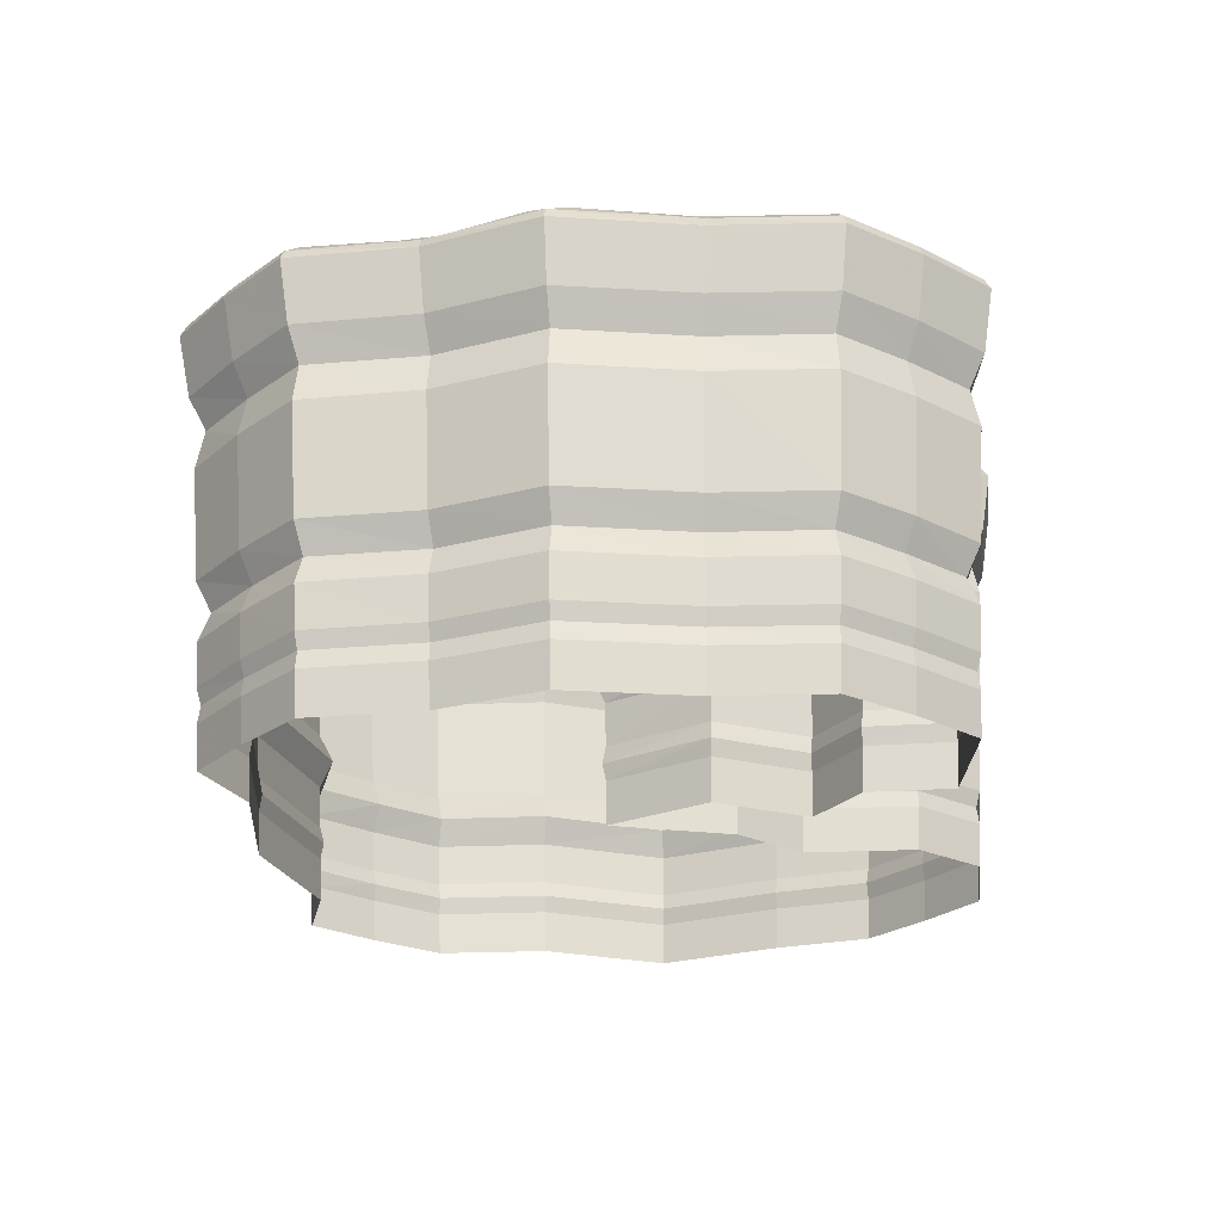
<metadata>
{"format":"obj","ext":"obj","renderer":"f3d","projection":"perspective","resolution":1024,"background":"white","views":[{"elev":-23.9,"azim":-128.2,"up":"+Y"}]}
</metadata>
<code>
v -4.743 -0.02104 23.73
v -4.938 -0 19.95
v -8.526 -0.0214 19.95
v 0.00889 -0.02017 23.85
v 0.000394 -0 19.92
v 4.944 -0.02058 23.67
v 5.1 -1.48e-06 19.87
v 8.636 -0.01965 21.22
v -4.825 -0.02147 14.87
v -8.535 -0.02186 15.07
v 0.004036 -0.04102 14.27
v 5.023 -0.02895 14.97
v 10.25 -0.01967 20.22
v 10.03 -0 15.07
v 16.01 -0.02062 17.64
v -5.09 -0.02155 11.59
v -1.088 -0.04102 10.01
v -3.949 -0.02153 9.864
v 0.324 -0.9711 10.52
v 0.1084 -0.959 12.78
v 4.182 -0.9377 13.49
v 5.642 -0.9711 10.6
v 6.697 -0.06231 11.67
v 10.01 -0.02895 10.02
v 17.12 -0.02063 16.09
v 15.02 -0 10.03
v 18.8 -0.02003 10.19
v -19.04 -0.02388 8.028
v -19.97 -0 4.934
v -23.69 -0.02247 4.626
v 0.08933 -0.02895 4.97
v -4.072 -0.02148 4.928
v 1.194 -0.9377 6.064
v 5.021 -0.959 4.893
v 8.682 -0.9377 9.161
v 8.637 -0.9377 5.952
v 9.969 -0.02895 4.98
v 15.06 -0 5.078
v 20.09 -0.02002 8.406
v 19.83 -1.48e-06 5.095
v 23.54 -0.02092 4.932
v -19.8 0.02915 0.0874
v -23.84 -0.02367 0.007633
v -16.37 -0.02219 5.427
v -15.05 -0.01568 4.291
v -14.98 0.03235 -0.008851
v -10.96 -0.03708 5.043
v -9.992 -0.02233 0.1656
v 1.992 -1.48e-06 -0.468
v -0.7082 -0.02497 -1.558
v 5.004 -0.04102 3.373
v 5.085 -0 -0.07123
v 10.03 0.02895 0.06517
v 16.45 0.02895 1.917
v 20.02 -0 0.08403
v 23.85 -0.02014 0.01481
v -19.95 0.03752 -5.125
v -23.71 -0.02503 -4.496
v -18.49 0.9519 -4.691
v -18.68 0.9326 -1.353
v -15.98 0.9344 -1.339
v -14.9 0.9654 -4.59
v -13.67 0.04381 -3.415
v -9.019 -0.01564 -1.173
v -9.927 0.04102 -4.896
v -2.707 -0.02531 -3.081
v -4.73 0.02895 -6.275
v 0.1019 0.04102 -4.924
v 4.953 0.04102 -4.795
v 8.378 0.06231 -3.655
v 9.396 0.9711 -4.764
v 11.01 0.9377 -1.055
v 14.79 0.9377 0.09832
v 13.72 0.959 -4.827
v 15.22 0.04102 -4.904
v 19.84 -1.48e-06 -5.007
v 23.77 -0.02206 -4.495
v -20.34 -0.02353 -8.487
v -14.58 0.9657 -9.715
v -10.32 0.959 -6.252
v -9.982 1 -9.989
v -5.007 0.959 -7.765
v -4.949 1.015 -10.03
v 0.1662 0.959 -6.326
v 0.008927 1.021 -8.798
v 5.157 0.959 -6.246
v 5 1.021 -9.827
v 9.844 1.015 -9.908
v 13.47 0.959 -9.243
v 15.01 0.02147 -9.871
v 20.07 -0.02034 -5.988
v -18.96 -0.02334 -10.3
v -15.66 0.03533 -10.82
v -16.05 -0.0211 -15.17
v -9.614 0.9579 -13.53
v -4.287 0.9859 -13.83
v -3.253 1.491 -13.69
v -3.778 1.48 -10.71
v -0.004321 1.491 -9.927
v -0.8995 1.497 -15.61
v 4.748 1.491 -10.79
v 2.749 1.491 -11.83
v 8.017 1.48 -10.81
v 7.524 1.48 -11.27
v 8.253 0.9859 -11.91
v 15.03 -0.0199 -12.89
v 18 -0.02027 -8.282
v -14.56 -0.02087 -16.54
v -10.15 0.03107 -15
v -9.99 -0.01495 -18.67
v -5.188 0.06234 -15.14
v -3.989 0.02181 -18.58
v -8.424 -0.02027 -19.97
v -2.241 1.48 -16.81
v -1.353 1.48 -17.24
v 0.03545 0.03058 -19.93
v 0.9236 0.06232 -16.85
v 3.705 0.04149 -13.96
v 4.93 -1.48e-06 -19.73
v 8.575 0.02431 -13.42
v 8.319 -0.02128 -17.94
v 12.88 -0.02038 -14.93
v -4.888 -0.02126 -23.48
v -0.01381 -0.02083 -23.84
v 4.484 -0.02246 -23.71
v 6.121 -0.02124 -20.07
v -4.974 -1.127 24.66
v -4.875 -4.59 24.03
v -0.04212 -4.594 24.22
v -0.006649 -1.126 24.86
v 4.797 -4.593 24.09
v 4.965 -1.126 24.72
v -9.734 -1.13 14.94
v -9.507 -4.575 14.58
v -9.507 -4.581 19.4
v -9.734 -1.129 19.9
v -14.88 -1.131 5.671
v -14.53 -4.576 5.539
v -9.9 -4.575 6.079
v -10.12 -1.133 6.226
v -5.257 -1.13 4.897
v -5.134 -4.573 4.787
v -5.077 -4.574 9.732
v -5.186 -1.131 9.962
v -24.85 -1.148 0.005051
v -24.23 -4.58 0.03099
v -23.97 -4.585 4.852
v -24.59 -1.132 4.96
v -8.326 -4.575 0.1778
v -8.517 -1.131 0.1737
v -1.818 -4.574 -1.913
v -2.28 -1.182 -1.602
v 24.65 -1.126 4.972
v 23.95 -4.594 4.865
v 24.15 -4.598 0.03152
v 24.85 -1.125 0.0051
v -24.63 -1.153 -4.966
v -24.01 -4.575 -4.808
v 23.96 -4.589 -4.68
v 24.65 -1.128 -4.839
v -0.006909 -1.131 -24.85
v -0.04247 -4.589 -24.16
v -4.88 -4.588 -23.95
v -4.978 -1.13 -24.64
v 4.838 -1.134 -24.64
v 4.66 -4.579 -23.94
v 9.809 -4.593 20.92
v 10.11 -1.126 21.46
v 16.9 -4.592 17.46
v 17.4 -1.127 17.91
v 19.42 -4.591 9.833
v 19.99 -1.126 10.08
v 19.32 -4.586 -7.003
v 19.88 -1.127 -7.225
v 14.35 -4.585 -14.31
v 14.79 -1.129 -14.73
v 7.163 -4.577 -19.33
v 7.388 -1.136 -19.88
v -9.863 -4.587 -19.32
v -10.1 -1.131 -19.87
v -15.7 -4.587 -16.25
v -16.09 -1.132 -16.72
v -19.75 -4.574 -9.848
v -20.24 -1.153 -10.14
v -18.08 -4.58 9.092
v -18.53 -1.131 9.321
v -9.325 -0.5198 19.82
v -4.805 -0.5118 24.32
v 0.001795 -0.4923 24.46
v 4.86 -0.5013 24.35
v 9.877 -0.4798 21.11
v -9.324 -0.5303 15.16
v 17.17 -0.5014 17.69
v -4.705 -0.5226 10.19
v 19.63 -0.4881 9.808
v -24.28 -0.5231 4.765
v -18.65 -0.5754 8.937
v -4.805 -0.5217 4.996
v 24.3 -0.509 4.82
v -24.47 -0.4938 -0.001168
v -15.13 -0.5386 5.207
v -10.39 -0.5873 5.895
v -8.947 -0.5388 -0.1832
v -1.914 -0.4776 -1.943
v 24.46 -0.4916 0.00352
v -24.28 -0.5075 -4.812
v 24.38 -0.5346 -4.619
v -19.92 -0.4779 -9.861
v 19.63 -0.4947 -6.847
v -15.83 -0.4884 -16.46
v 14.52 -0.4849 -14.46
v -9.819 -0.4829 -19.54
v 7.022 -0.4915 -19.63
v -4.824 -0.5091 -24.29
v -0.003629 -0.492 -24.46
v 4.625 -0.5323 -24.36
v -1.856 -0.9377 13.08
v 3.08 0.98 -12.64
v -0.09739 0.98 -16.25
v -0.8494 0.98 -18.3
v -2.831 0.98 -17.48
v -4.801 -8.541 23.55
v -4.732 -14.8 23.1
v -0.09492 -14.8 23.29
v -0.06979 -8.54 23.74
v 4.548 -14.8 23.16
v 4.667 -8.54 23.61
v -9.333 -8.55 14.29
v -9.173 -14.8 14.03
v -9.174 -14.8 18.66
v -9.334 -8.546 19.01
v -14.25 -8.55 5.442
v -14 -14.8 5.351
v -9.56 -14.8 5.87
v -9.719 -8.55 5.971
v -5.053 -8.55 4.706
v -4.976 -14.8 4.635
v -4.922 -14.8 9.383
v -4.998 -8.55 9.547
v -23.75 -8.564 0.05171
v -23.31 -14.8 0.07023
v -23.07 -14.8 4.695
v -23.5 -8.544 4.771
v -8.05 -14.8 0.2066
v -8.179 -8.551 0.1945
v -1.784 -14.8 -1.809
v -1.797 -8.551 -1.862
v 23.42 -8.54 4.784
v 22.93 -14.8 4.708
v 23.12 -14.8 0.07061
v 23.62 -8.539 0.05191
v -23.54 -8.573 -4.684
v -23.14 -14.8 -4.573
v 22.94 -14.8 -4.448
v 23.43 -8.541 -4.56
v -0.07027 -8.565 -23.63
v -0.09525 -14.77 -23.15
v -4.736 -14.78 -22.94
v -4.805 -8.558 -23.42
v 4.527 -8.573 -23.4
v 4.412 -14.77 -22.93
v 9.359 -14.8 20.12
v 9.575 -8.541 20.5
v 16.17 -14.8 16.8
v 16.52 -8.54 17.11
v 18.58 -14.8 9.476
v 18.98 -8.541 9.647
v 18.48 -14.8 -6.677
v 18.88 -8.543 -6.833
v 13.72 -14.78 -13.69
v 14.02 -8.556 -13.98
v 6.82 -14.77 -18.51
v 6.989 -8.573 -18.89
v -9.518 -14.79 -18.5
v -9.683 -8.551 -18.89
v -15.12 -14.79 -15.56
v -15.39 -8.55 -15.89
v -19 -14.8 -9.399
v -19.35 -8.572 -9.615
v -17.41 -14.8 8.761
v -17.73 -8.547 8.92
v -4.577 -6.418 23.12
v -0.05875 -6.415 23.26
v 4.525 -6.413 23.15
v -8.796 -6.489 14.6
v -8.813 -6.447 18.9
v -14.55 -6.5 4.87
v -10.13 -6.501 5.474
v -4.459 -6.49 4.844
v -4.42 -6.498 9.819
v -23.29 -6.418 0.04241
v -23.11 -6.422 4.507
v -8.66 -6.52 -0.2365
v -1.341 -6.507 -2.266
v 23 -6.409 4.573
v 23.16 -6.407 0.05015
v -23.11 -6.417 -4.504
v 23.07 -6.412 -4.252
v -0.06618 -6.41 -23.18
v -4.594 -6.412 -23.01
v 4.239 -6.413 -23.06
v 9.34 -6.416 20.08
v 16.16 -6.41 16.81
v 18.57 -6.418 9.385
v 18.6 -6.429 -6.406
v 13.68 -6.421 -13.64
v 6.577 -6.429 -18.62
v -9.379 -6.421 -18.51
v -15.06 -6.418 -15.54
v -18.98 -6.424 -9.325
v -17.9 -6.476 8.355
v -4.697 -18.02 22.87
v -4.681 -20.44 22.73
v -0.1177 -20.44 22.91
v -0.1079 -18.02 23.06
v 4.45 -20.44 22.79
v 4.488 -18.02 22.93
v -9.093 -18.03 13.9
v -9.056 -20.44 13.79
v -9.056 -20.44 18.35
v -9.094 -18.03 18.48
v -13.87 -18.03 5.306
v -13.77 -20.44 5.296
v -9.399 -20.44 5.803
v -9.476 -18.03 5.819
v -4.939 -18.03 4.598
v -4.935 -20.44 4.566
v -4.881 -20.44 9.225
v -4.885 -18.03 9.297
v -23.09 -18.02 0.07979
v -22.94 -20.44 0.08706
v -22.7 -20.44 4.64
v -22.85 -18.02 4.657
v -7.913 -20.44 0.2371
v -7.981 -18.03 0.2145
v -1.794 -20.44 -1.744
v -1.78 -18.03 -1.781
v 22.69 -18.02 4.67
v 22.52 -20.44 4.651
v 22.71 -20.44 0.08717
v 22.87 -18.02 0.08018
v -22.91 -18.02 -4.516
v -22.77 -20.44 -4.482
v 22.52 -20.44 -4.364
v 22.69 -18.02 -4.392
v -0.1083 -18.02 -22.9
v -0.1178 -20.44 -22.74
v -4.685 -20.44 -22.54
v -4.701 -18.02 -22.7
v 4.359 -18.03 -22.7
v 4.336 -20.44 -22.55
v 9.179 -20.44 19.79
v 9.249 -18.02 19.92
v 15.87 -20.44 16.53
v 15.99 -18.02 16.64
v 18.25 -20.44 9.337
v 18.38 -18.02 9.389
v 18.15 -20.44 -6.557
v 18.28 -18.02 -6.598
v 13.47 -20.44 -13.45
v 13.57 -18.02 -13.54
v 6.669 -20.44 -18.17
v 6.725 -18.03 -18.3
v -9.385 -20.44 -18.17
v -9.433 -18.02 -18.3
v -14.89 -20.44 -15.28
v -14.98 -18.02 -15.39
v -18.7 -20.44 -9.226
v -18.82 -18.02 -9.292
v -17.12 -20.44 8.645
v -17.25 -18.03 8.681
v -4.661 -22.34 22.59
v -4.638 -24.78 22.43
v -0.1351 -24.78 22.62
v -0.1253 -22.34 22.78
v 4.371 -24.78 22.49
v 4.414 -22.34 22.65
v -9.009 -22.34 13.71
v -8.957 -24.78 13.61
v -8.957 -24.78 18.11
v -9.009 -22.34 18.25
v -13.69 -22.34 5.27
v -13.59 -24.78 5.245
v -9.281 -24.78 5.744
v -9.35 -22.34 5.773
v -4.913 -22.34 4.544
v -4.894 -24.78 4.515
v -4.841 -24.78 9.107
v -4.859 -22.34 9.175
v -22.81 -22.34 0.09268
v -22.65 -24.78 0.09994
v -22.41 -24.78 4.594
v -22.57 -22.34 4.618
v -7.815 -24.78 0.2544
v -7.873 -22.34 0.2418
v -1.795 -24.78 -1.7
v -1.791 -22.34 -1.727
v 22.38 -22.34 4.628
v 22.2 -24.78 4.603
v 22.38 -24.78 0.09994
v 22.56 -22.33 0.0928
v -22.64 -22.34 -4.448
v -22.48 -24.78 -4.408
v 22.2 -24.78 -4.294
v 22.38 -22.34 -4.331
v -0.1254 -22.34 -22.59
v -0.1351 -24.78 -22.42
v -4.642 -24.78 -22.23
v -4.665 -22.34 -22.4
v 4.303 -22.34 -22.41
v 4.265 -24.78 -22.23
v 9.036 -24.78 19.54
v 9.114 -22.34 19.68
v 15.64 -24.78 16.32
v 15.77 -22.34 16.43
v 17.98 -24.78 9.225
v 18.13 -22.34 9.286
v 17.88 -24.78 -6.459
v 18.03 -22.34 -6.511
v 13.27 -24.78 -13.25
v 13.38 -22.34 -13.36
v 6.56 -24.78 -17.91
v 6.616 -22.34 -18.06
v -9.278 -24.78 -17.91
v -9.336 -22.34 -18.05
v -14.71 -24.78 -15.06
v -14.81 -22.34 -15.19
v -18.47 -24.78 -9.089
v -18.6 -22.34 -9.164
v -16.9 -24.78 8.548
v -17.02 -22.34 8.599
v -4.424 -16.44 22.31
v -0.09899 -16.44 22.43
v 4.302 -16.44 22.33
v -8.441 -16.49 14.22
v -8.46 -16.46 18.29
v -14.18 -16.5 4.624
v -9.928 -16.5 5.224
v -4.233 -16.49 4.747
v -4.199 -16.5 9.588
v -22.46 -16.44 0.07243
v -22.32 -16.45 4.335
v -8.522 -16.51 -0.286
v -1.246 -16.5 -2.244
v 22.12 -16.44 4.411
v 22.26 -16.44 0.081
v -22.33 -16.44 -4.278
v 22.19 -16.44 -4.014
v -0.1076 -16.44 -22.29
v -4.443 -16.44 -22.13
v 3.995 -16.44 -22.19
v 8.939 -16.44 19.36
v 15.51 -16.44 16.22
v 17.83 -16.44 9.055
v 17.89 -16.45 -6.072
v 13.11 -16.45 -13.09
v 6.221 -16.45 -17.92
v -9.048 -16.45 -17.78
v -14.55 -16.44 -14.93
v -18.31 -16.45 -8.902
v -17.39 -16.48 7.997
v -4.589 -21.37 22.47
v -0.1207 -21.37 22.64
v 4.371 -21.37 22.52
v -8.837 -21.38 13.83
v -8.842 -21.38 18.22
v -13.8 -21.39 5.084
v -9.492 -21.39 5.612
v -4.719 -21.38 4.592
v -4.671 -21.39 9.271
v -22.67 -21.37 0.08906
v -22.46 -21.37 4.533
v -8.037 -21.39 0.09855
v -1.641 -21.39 -1.863
v 22.25 -21.37 4.561
v 22.43 -21.37 0.09149
v -22.51 -21.37 -4.39
v 22.28 -21.37 -4.233
v -0.123 -21.37 -22.46
v -4.596 -21.37 -22.28
v 4.207 -21.37 -22.3
v 9.044 -21.37 19.55
v 15.66 -21.37 16.34
v 18 -21.37 9.205
v 17.95 -21.37 -6.374
v 13.28 -21.37 -13.26
v 6.483 -21.37 -17.98
v -9.24 -21.37 -17.94
v -14.71 -21.37 -15.08
v -18.48 -21.37 -9.07
v -17.09 -21.38 8.417
g RoomE_Terrain
f 1 2 3
f 2 1 4 5
f 5 4 6 7
f 7 6 8
f 3 2 9 10
f 9 2 5 11
f 11 5 7 12
f 7 8 13 14
f 14 13 15
f 10 9 16
f 16 9 17 18
f 19 20 21 22
f 23 12 14 24
f 14 15 25 26
f 26 25 27
f 28 29 30
f 18 17 31 32
f 33 19 22 34
f 34 22 35 36
f 37 24 26 38
f 26 27 39 40
f 40 39 41
f 30 29 42 43
f 42 29 44 45
f 42 45 46
f 46 45 47 48
f 32 31 49 50
f 49 31 51 52
f 52 51 37 53
f 53 37 38 54
f 54 38 40 55
f 55 40 41 56
f 43 42 57 58
f 59 60 61 62
f 63 46 48 64
f 63 64 65
f 65 64 66 67
f 67 66 50 49
f 67 49 68
f 68 49 52 69
f 69 52 53 70
f 71 72 73 74
f 75 54 55 76
f 76 55 56 77
f 58 57 78
f 59 62 79
f 79 62 80 81
f 81 80 82 83
f 83 82 84 85
f 85 84 86 87
f 87 86 71 88
f 88 71 74 89
f 90 75 76
f 91 76 77
f 92 93 94
f 79 81 95
f 95 81 83 96
f 97 98 99 100
f 100 99 101 102
f 102 101 103 104
f 105 88 89
f 106 90 107
f 108 109 110
f 110 109 111 112
f 110 112 113
f 114 97 100 115
f 116 117 118 119
f 119 118 120
f 121 120 122
f 113 112 123
f 123 112 116 124
f 124 116 119 125
f 125 119 126
f 44 29 28
f 127 128 129 130
f 130 129 131 132
f 133 134 135 136
f 137 138 139 140
f 141 142 143 144
f 145 146 147 148
f 140 139 149 150
f 150 149 151 152
f 152 151 142 141
f 153 154 155 156
f 157 158 146 145
f 156 155 159 160
f 161 162 163 164
f 165 166 162 161
f 132 131 167 168
f 168 167 169 170
f 170 169 171 172
f 172 171 154 153
f 160 159 173 174
f 174 173 175 176
f 176 175 177 178
f 178 177 166 165
f 164 163 179 180
f 180 179 181 182
f 182 181 183 184
f 184 183 158 157
f 148 147 185 186
f 136 135 128 127
f 144 143 134 133
f 186 185 138 137
f 3 187 188 1
f 1 188 189 4
f 4 189 190 6
f 6 190 191 8
f 10 192 187 3
f 8 191 13
f 13 191 193 15
f 16 194 192 10
f 18 194 16
f 15 193 25
f 25 193 195 27
f 30 196 197 28
f 32 198 194 18
f 27 195 39
f 39 195 199 41
f 43 200 196 30
f 44 201 45
f 45 201 202 47
f 47 202 203 48
f 50 204 198 32
f 41 199 205 56
f 58 206 200 43
f 48 203 64
f 64 203 204 66
f 66 204 50
f 56 205 207 77
f 78 208 206 58
f 92 208 78
f 91 209 107
f 77 207 209 91
f 94 210 208 92
f 108 210 94
f 106 211 122
f 107 209 211 106
f 110 212 210 108
f 113 212 110
f 121 213 126
f 122 211 213 121
f 123 214 212 113
f 124 215 214 123
f 125 216 215 124
f 126 213 216 125
f 28 197 201 44
f 130 189 188 127
f 132 190 189 130
f 136 187 192 133
f 140 202 201 137
f 144 194 198 141
f 148 196 200 145
f 150 203 202 140
f 152 204 203 150
f 141 198 204 152
f 156 205 199 153
f 145 200 206 157
f 160 207 205 156
f 164 214 215 161
f 161 215 216 165
f 168 191 190 132
f 170 193 191 168
f 172 195 193 170
f 153 199 195 172
f 174 209 207 160
f 176 211 209 174
f 178 213 211 176
f 165 216 213 178
f 180 212 214 164
f 182 210 212 180
f 184 208 210 182
f 157 206 208 184
f 186 197 196 148
f 127 188 187 136
f 133 192 194 144
f 137 201 197 186
f 26 24 14
f 14 12 7
f 40 38 26
f 76 91 107 90
f 90 106 122 120
f 120 121 126 119
f 109 108 94 93
f 93 92 78 57
f 217 20 19
f 9 11 20 217
f 11 12 21 20
f 12 23 22 21
f 23 24 35 22
f 24 37 36 35
f 37 51 34 36
f 51 31 33 34
f 31 17 19 33
f 17 9 217 19
f 42 46 61 60
f 46 63 62 61
f 63 65 80 62
f 65 67 82 80
f 67 68 84 82
f 68 69 86 84
f 69 70 71 86
f 70 53 72 71
f 53 54 73 72
f 54 75 74 73
f 75 90 89 74
f 90 120 105 89
f 120 118 218 105
f 118 117 219 218
f 117 116 220 219
f 116 112 221 220
f 112 111 96 221
f 111 109 95 96
f 109 93 79 95
f 93 57 59 79
f 57 42 60 59
f 222 223 224 225
f 225 224 226 227
f 228 229 230 231
f 232 233 234 235
f 236 237 238 239
f 240 241 242 243
f 235 234 244 245
f 245 244 246 247
f 247 246 237 236
f 248 249 250 251
f 252 253 241 240
f 251 250 254 255
f 256 257 258 259
f 260 261 257 256
f 227 226 262 263
f 263 262 264 265
f 265 264 266 267
f 267 266 249 248
f 255 254 268 269
f 269 268 270 271
f 271 270 272 273
f 273 272 261 260
f 259 258 274 275
f 275 274 276 277
f 277 276 278 279
f 279 278 253 252
f 243 242 280 281
f 231 230 223 222
f 239 238 229 228
f 281 280 233 232
f 128 282 283 129
f 129 283 284 131
f 134 285 286 135
f 138 287 288 139
f 142 289 290 143
f 146 291 292 147
f 139 288 293 149
f 149 293 294 151
f 151 294 289 142
f 154 295 296 155
f 158 297 291 146
f 155 296 298 159
f 162 299 300 163
f 166 301 299 162
f 131 284 302 167
f 167 302 303 169
f 169 303 304 171
f 171 304 295 154
f 159 298 305 173
f 173 305 306 175
f 175 306 307 177
f 177 307 301 166
f 163 300 308 179
f 179 308 309 181
f 181 309 310 183
f 183 310 297 158
f 147 292 311 185
f 135 286 282 128
f 143 290 285 134
f 185 311 287 138
f 225 283 282 222
f 227 284 283 225
f 231 286 285 228
f 235 288 287 232
f 239 290 289 236
f 243 292 291 240
f 245 293 288 235
f 247 294 293 245
f 236 289 294 247
f 251 296 295 248
f 240 291 297 252
f 255 298 296 251
f 259 300 299 256
f 256 299 301 260
f 263 302 284 227
f 265 303 302 263
f 267 304 303 265
f 248 295 304 267
f 269 305 298 255
f 271 306 305 269
f 273 307 306 271
f 260 301 307 273
f 275 308 300 259
f 277 309 308 275
f 279 310 309 277
f 252 297 310 279
f 281 311 292 243
f 222 282 286 231
f 228 285 290 239
f 232 287 311 281
f 312 313 314 315
f 315 314 316 317
f 318 319 320 321
f 322 323 324 325
f 326 327 328 329
f 330 331 332 333
f 325 324 334 335
f 335 334 336 337
f 337 336 327 326
f 338 339 340 341
f 342 343 331 330
f 341 340 344 345
f 346 347 348 349
f 350 351 347 346
f 317 316 352 353
f 353 352 354 355
f 355 354 356 357
f 357 356 339 338
f 345 344 358 359
f 359 358 360 361
f 361 360 362 363
f 363 362 351 350
f 349 348 364 365
f 365 364 366 367
f 367 366 368 369
f 369 368 343 342
f 333 332 370 371
f 321 320 313 312
f 329 328 319 318
f 371 370 323 322
f 372 373 374 375
f 375 374 376 377
f 378 379 380 381
f 382 383 384 385
f 386 387 388 389
f 390 391 392 393
f 385 384 394 395
f 395 394 396 397
f 397 396 387 386
f 398 399 400 401
f 402 403 391 390
f 401 400 404 405
f 406 407 408 409
f 410 411 407 406
f 377 376 412 413
f 413 412 414 415
f 415 414 416 417
f 417 416 399 398
f 405 404 418 419
f 419 418 420 421
f 421 420 422 423
f 423 422 411 410
f 409 408 424 425
f 425 424 426 427
f 427 426 428 429
f 429 428 403 402
f 393 392 430 431
f 381 380 373 372
f 389 388 379 378
f 431 430 383 382
f 223 432 433 224
f 224 433 434 226
f 229 435 436 230
f 233 437 438 234
f 237 439 440 238
f 241 441 442 242
f 234 438 443 244
f 244 443 444 246
f 246 444 439 237
f 249 445 446 250
f 253 447 441 241
f 250 446 448 254
f 257 449 450 258
f 261 451 449 257
f 226 434 452 262
f 262 452 453 264
f 264 453 454 266
f 266 454 445 249
f 254 448 455 268
f 268 455 456 270
f 270 456 457 272
f 272 457 451 261
f 258 450 458 274
f 274 458 459 276
f 276 459 460 278
f 278 460 447 253
f 242 442 461 280
f 230 436 432 223
f 238 440 435 229
f 280 461 437 233
f 315 433 432 312
f 317 434 433 315
f 321 436 435 318
f 325 438 437 322
f 329 440 439 326
f 333 442 441 330
f 335 443 438 325
f 337 444 443 335
f 326 439 444 337
f 341 446 445 338
f 330 441 447 342
f 345 448 446 341
f 349 450 449 346
f 346 449 451 350
f 353 452 434 317
f 355 453 452 353
f 357 454 453 355
f 338 445 454 357
f 359 455 448 345
f 361 456 455 359
f 363 457 456 361
f 350 451 457 363
f 365 458 450 349
f 367 459 458 365
f 369 460 459 367
f 342 447 460 369
f 371 461 442 333
f 312 432 436 321
f 318 435 440 329
f 322 437 461 371
f 313 462 463 314
f 314 463 464 316
f 319 465 466 320
f 323 467 468 324
f 327 469 470 328
f 331 471 472 332
f 324 468 473 334
f 334 473 474 336
f 336 474 469 327
f 339 475 476 340
f 343 477 471 331
f 340 476 478 344
f 347 479 480 348
f 351 481 479 347
f 316 464 482 352
f 352 482 483 354
f 354 483 484 356
f 356 484 475 339
f 344 478 485 358
f 358 485 486 360
f 360 486 487 362
f 362 487 481 351
f 348 480 488 364
f 364 488 489 366
f 366 489 490 368
f 368 490 477 343
f 332 472 491 370
f 320 466 462 313
f 328 470 465 319
f 370 491 467 323
f 375 463 462 372
f 377 464 463 375
f 381 466 465 378
f 385 468 467 382
f 389 470 469 386
f 393 472 471 390
f 395 473 468 385
f 397 474 473 395
f 386 469 474 397
f 401 476 475 398
f 390 471 477 402
f 405 478 476 401
f 409 480 479 406
f 406 479 481 410
f 413 482 464 377
f 415 483 482 413
f 417 484 483 415
f 398 475 484 417
f 419 485 478 405
f 421 486 485 419
f 423 487 486 421
f 410 481 487 423
f 425 488 480 409
f 427 489 488 425
f 429 490 489 427
f 402 477 490 429
f 431 491 472 393
f 372 462 466 381
f 378 465 470 389
f 382 467 491 431
f 83 85 99 98
f 85 87 101 99
f 87 88 103 101
f 88 105 104 103
f 105 218 102 104
f 218 219 100 102
f 219 220 115 100
f 220 221 114 115
f 221 96 97 114
f 96 83 98 97

</code>
